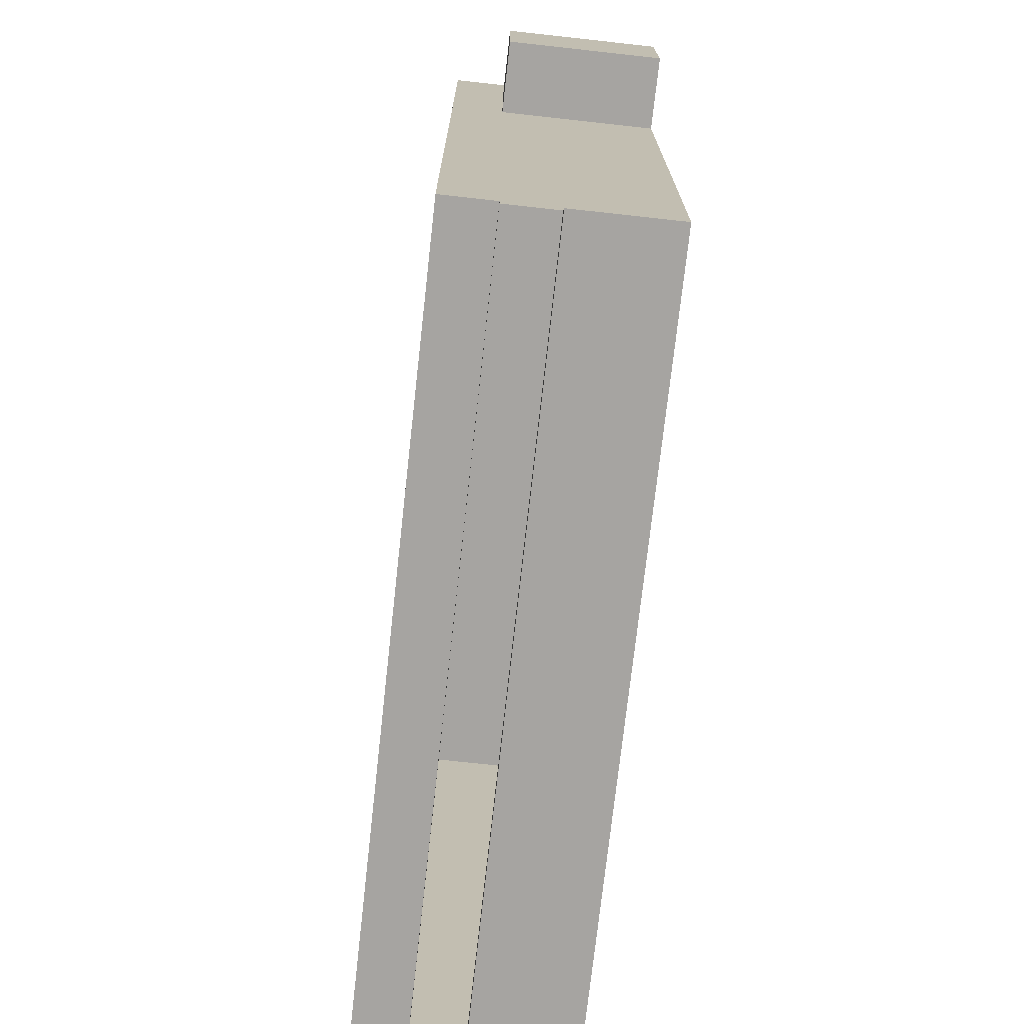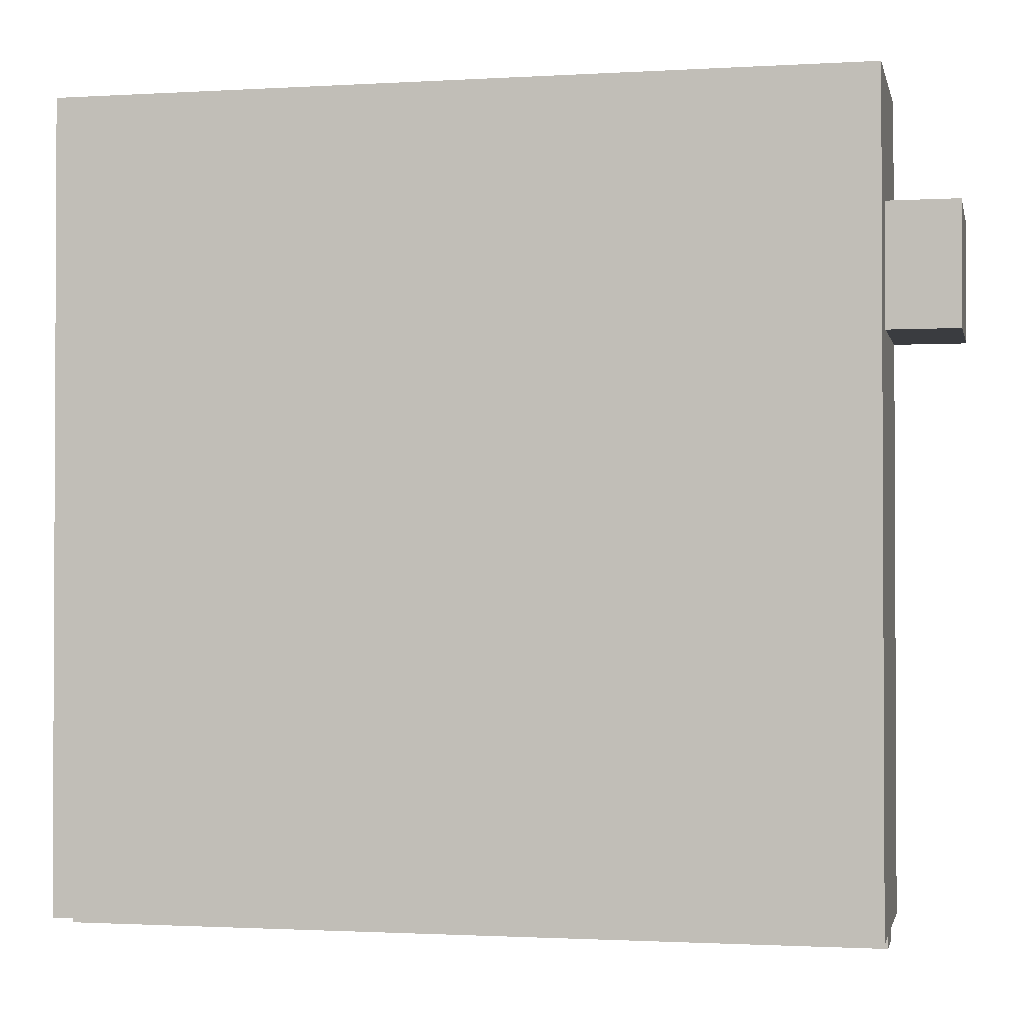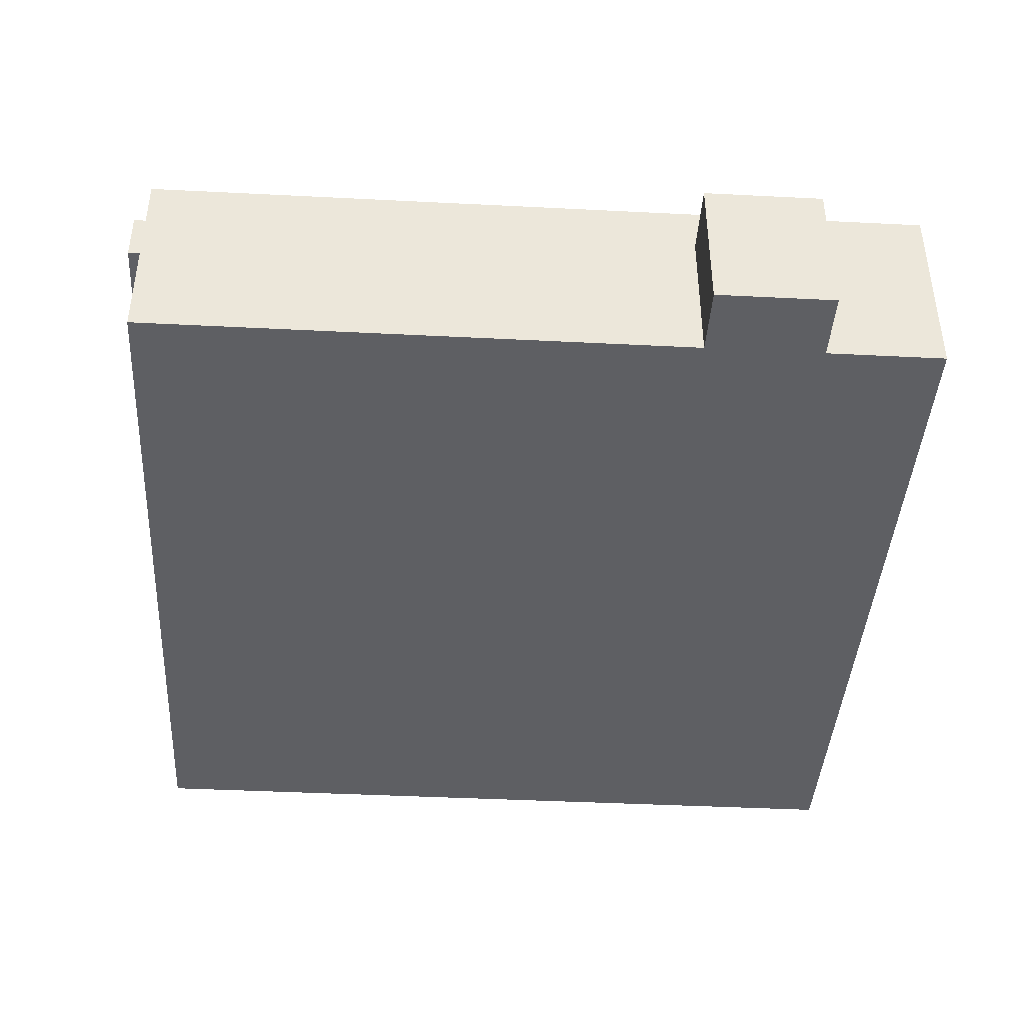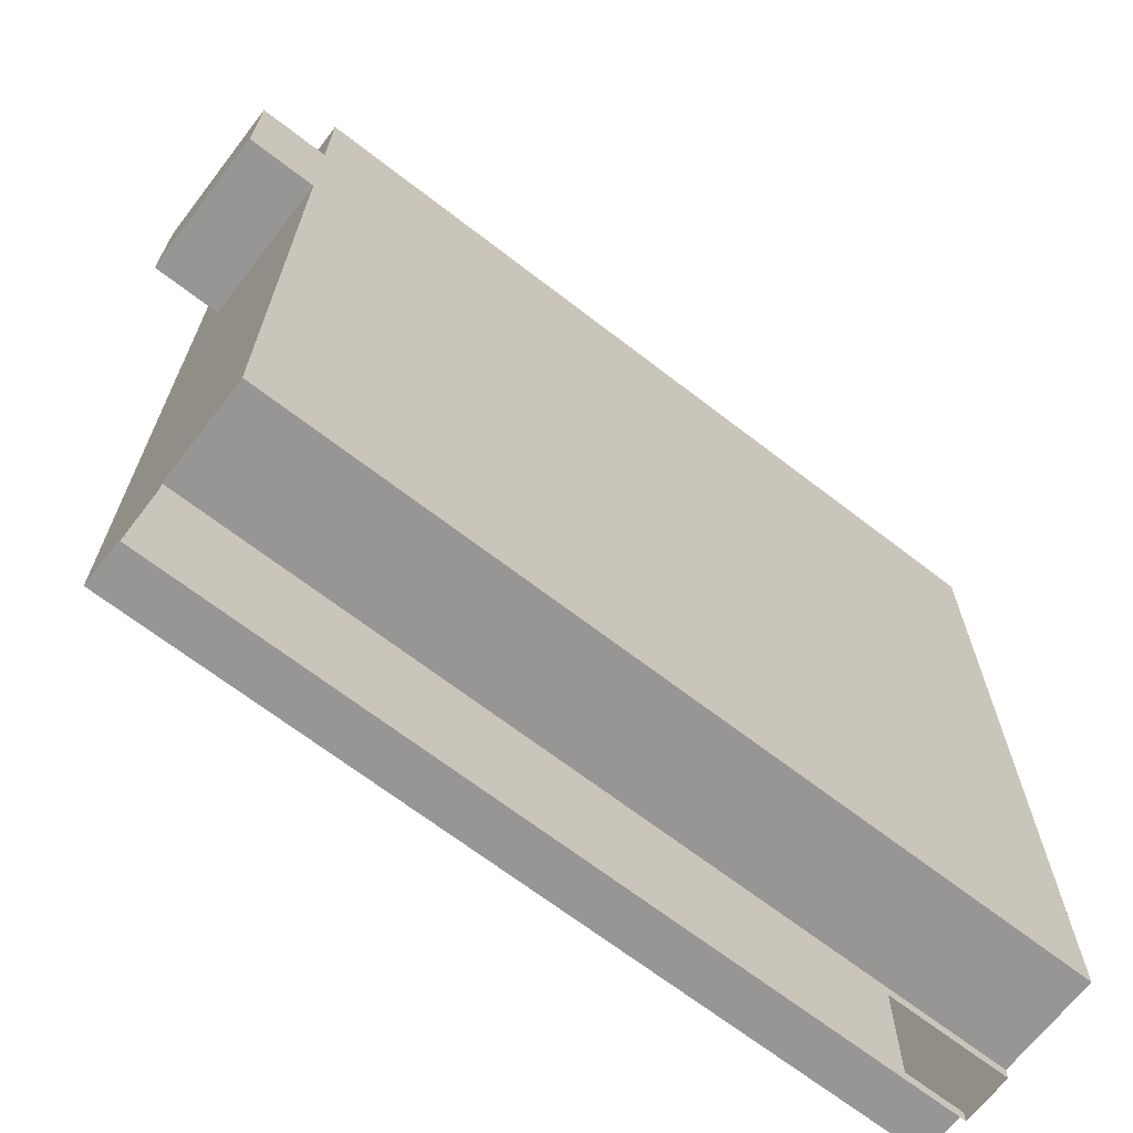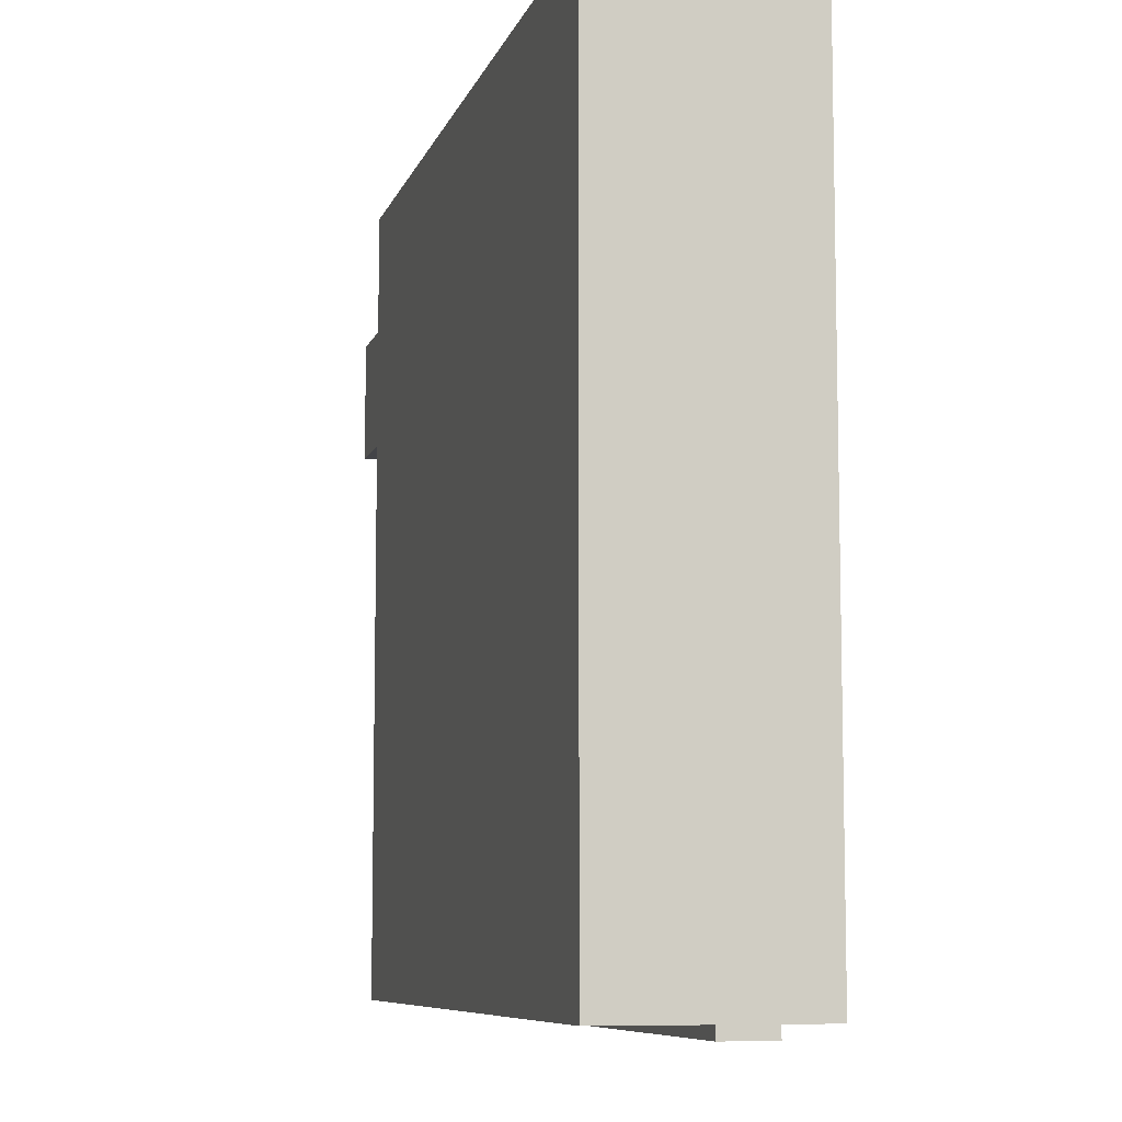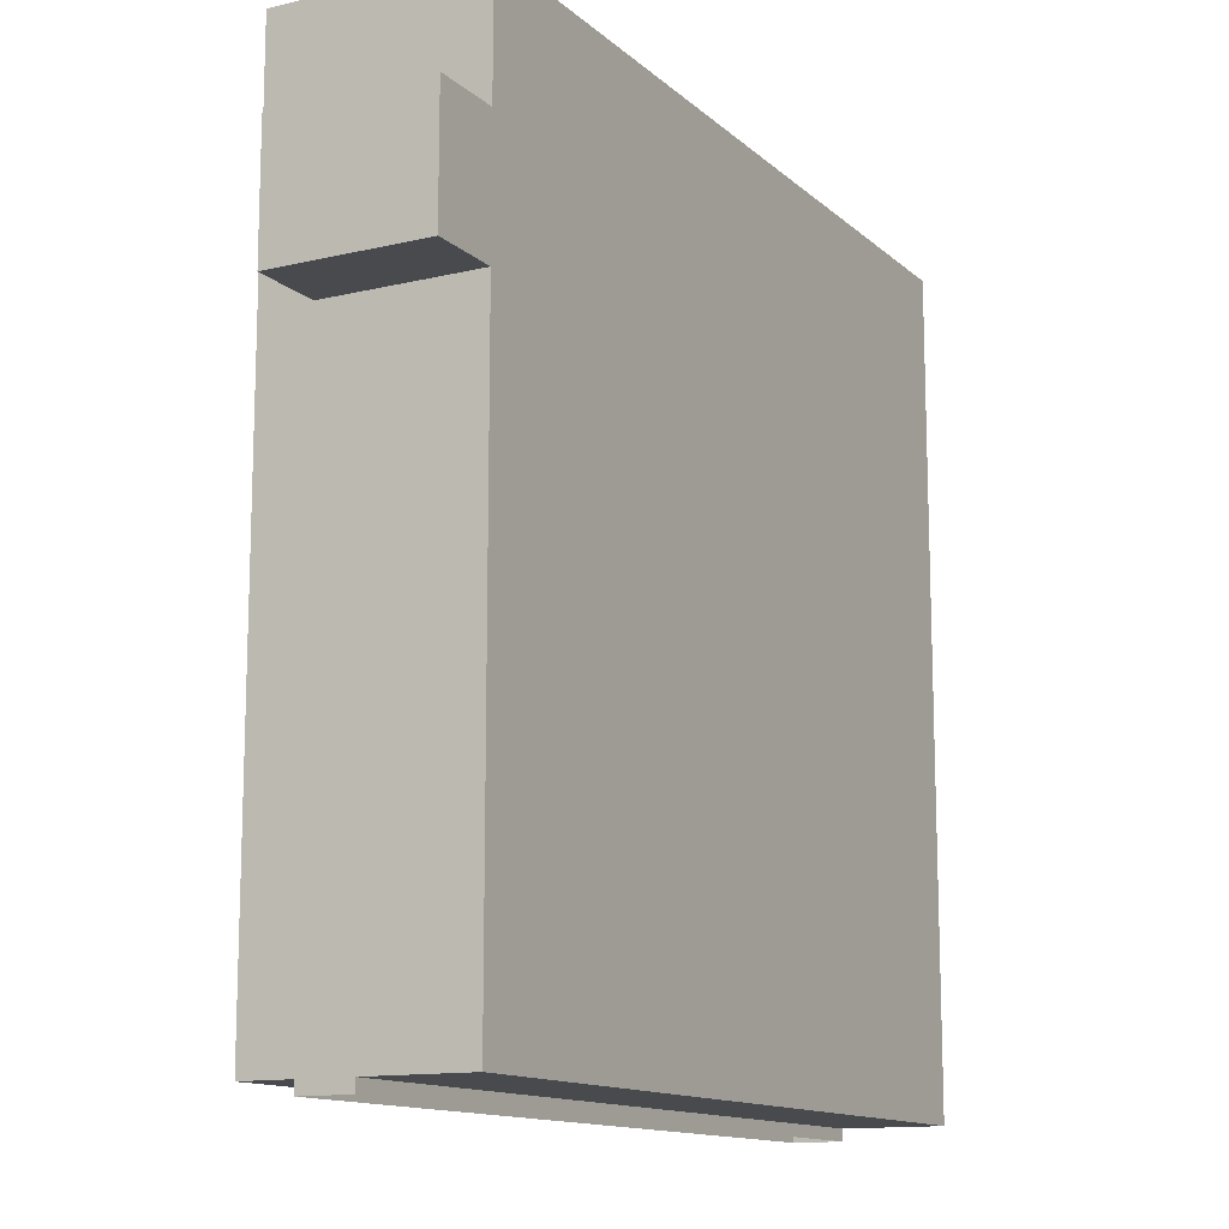
<metadata>
{"format":"obj","ext":"obj","renderer":"f3d","projection":"perspective","resolution":1024,"background":"white","views":[{"elev":-73.5,"azim":-96.3,"up":"+Z"},{"elev":-1.5,"azim":-167.8,"up":"+Z"},{"elev":-41.6,"azim":-93.5,"up":"+Y"},{"elev":-68.0,"azim":-37.7,"up":"+Z"},{"elev":-8.2,"azim":75.4,"up":"+Z"},{"elev":-13.0,"azim":-61.4,"up":"+Z"}]}
</metadata>
<code>
o Interior walls
g Cube
v 0 5 17
v 0 5 20
v 20 5 20
v 20 5 17
v 20 0 20
v 0 0 20
v 0 0 17
v 20 0 17
v 20 2.5 20
v 20 3.75 20
v 0 3.75 20
v 0 2.5 20
v 20 1.25 20
v 0 1.25 20
v 0 3.75 17
v 0 2.5 17
v -1.75 2.5 17
v -1.75 3.75 17
v -1.75 3.75 14
v -1.75 2.5 14
v 0 5 14
v 0 3.75 14
v 0 5 0
v 0 3.75 0
v 0 2.5 0
v 0 2.5 14
v -1.75 0 17
v -1.75 1.25 17
v -1.75 1.25 14
v -1.75 0 14
v 0 1.25 0
v 0 1.25 14
v 0 0 0
v 0 0 14
v 0 1.25 17
v 20 5 0
v 20 3.75 0
v 20 0 0
v 20 1.25 0
v 20 2.5 0
v 20 2.5 17
v 20 2.5 14
v 20 3.75 14
v 20 3.75 17
v 20 5 14
v 20 1.25 17
v 20 0 14
v 20 1.25 14
v 20 2.5 -0.2918
v 0 2.5 -0.2918
v 0 3.75 -0.2918
v 20 3.75 -0.2918
f 4 3 2 1
f 6 5 8 7
f 12 11 10 9
f 11 2 3 10
f 6 14 13 5
f 14 12 9 13
f 16 15 11 12
f 15 1 2 11
f 20 19 18 17
f 22 21 1 15
f 24 23 21 22
f 25 24 22 26
f 30 29 28 27
f 29 20 17 28
f 31 25 26 32
f 33 31 32 34
f 7 35 14 6
f 35 16 12 14
f 36 23 24 37
f 39 31 33 38
f 40 25 31 39
f 44 43 42 41
f 43 37 40 42
f 45 36 37 43
f 4 45 43 44
f 10 44 41 9
f 3 4 44 10
f 13 46 8 5
f 9 41 46 13
f 46 48 47 8
f 48 39 38 47
f 42 40 39 48
f 41 42 48 46
f 36 45 21 23
f 45 4 1 21
f 34 47 38 33
f 7 8 47 34
f 17 18 15 16
f 18 19 22 15
f 19 20 26 22
f 20 29 32 26
f 28 17 16 35
f 29 30 34 32
f 27 28 35 7
f 30 27 7 34
f 49 50 25 40
f 50 51 24 25
f 52 49 40 37
f 51 52 37 24

</code>
